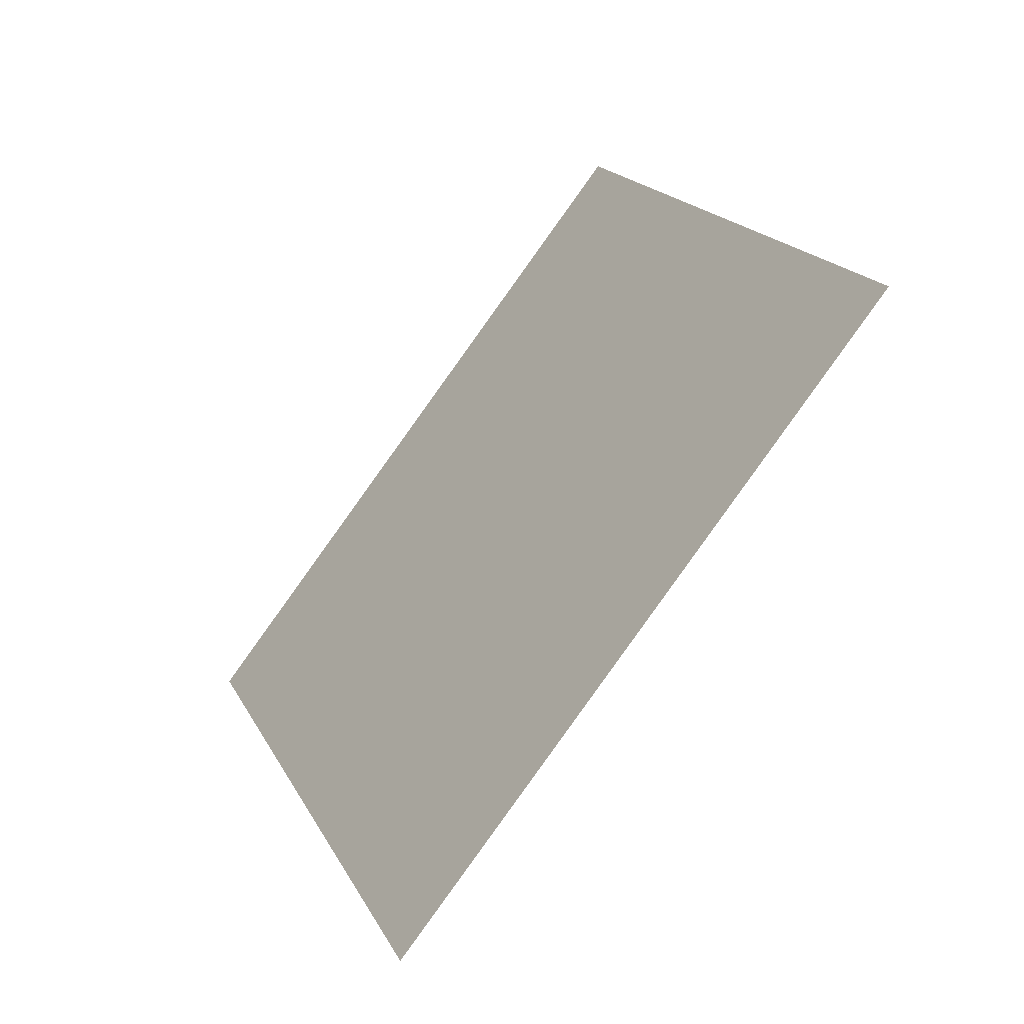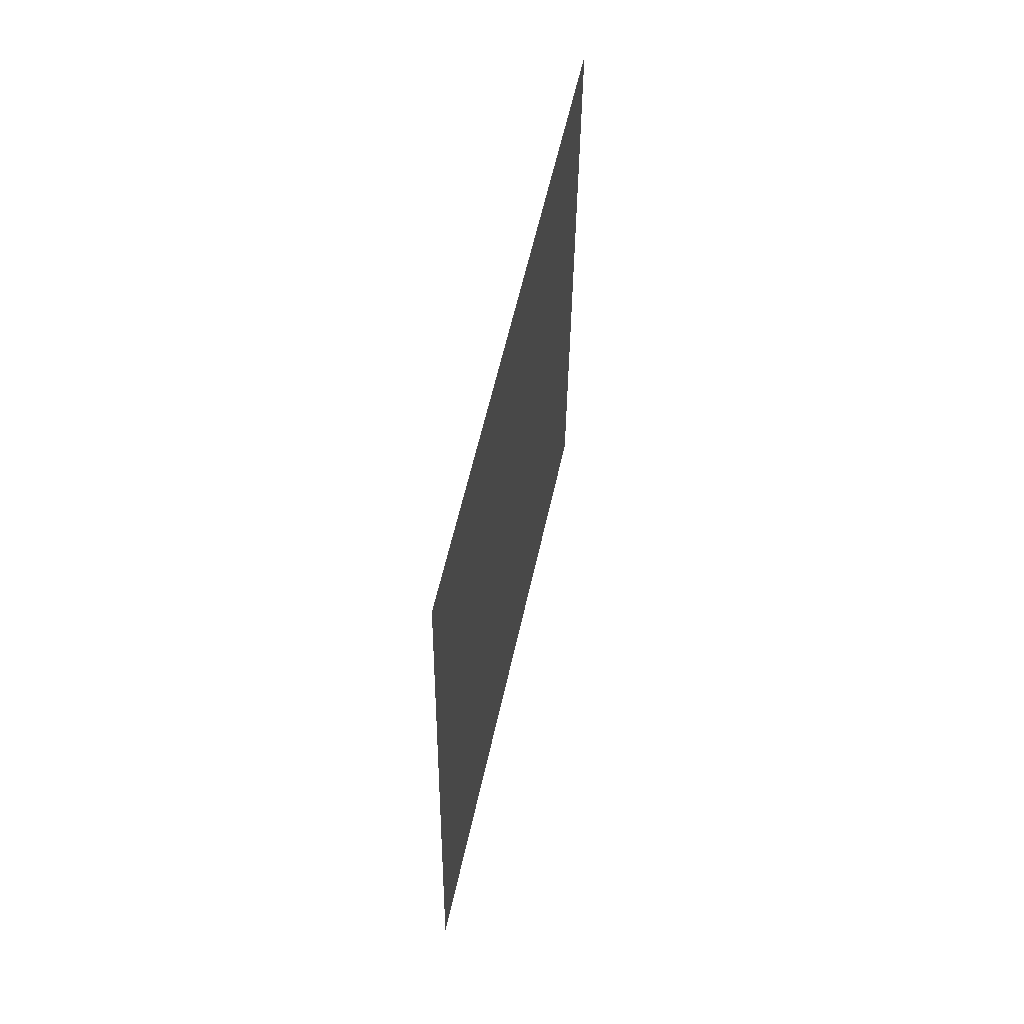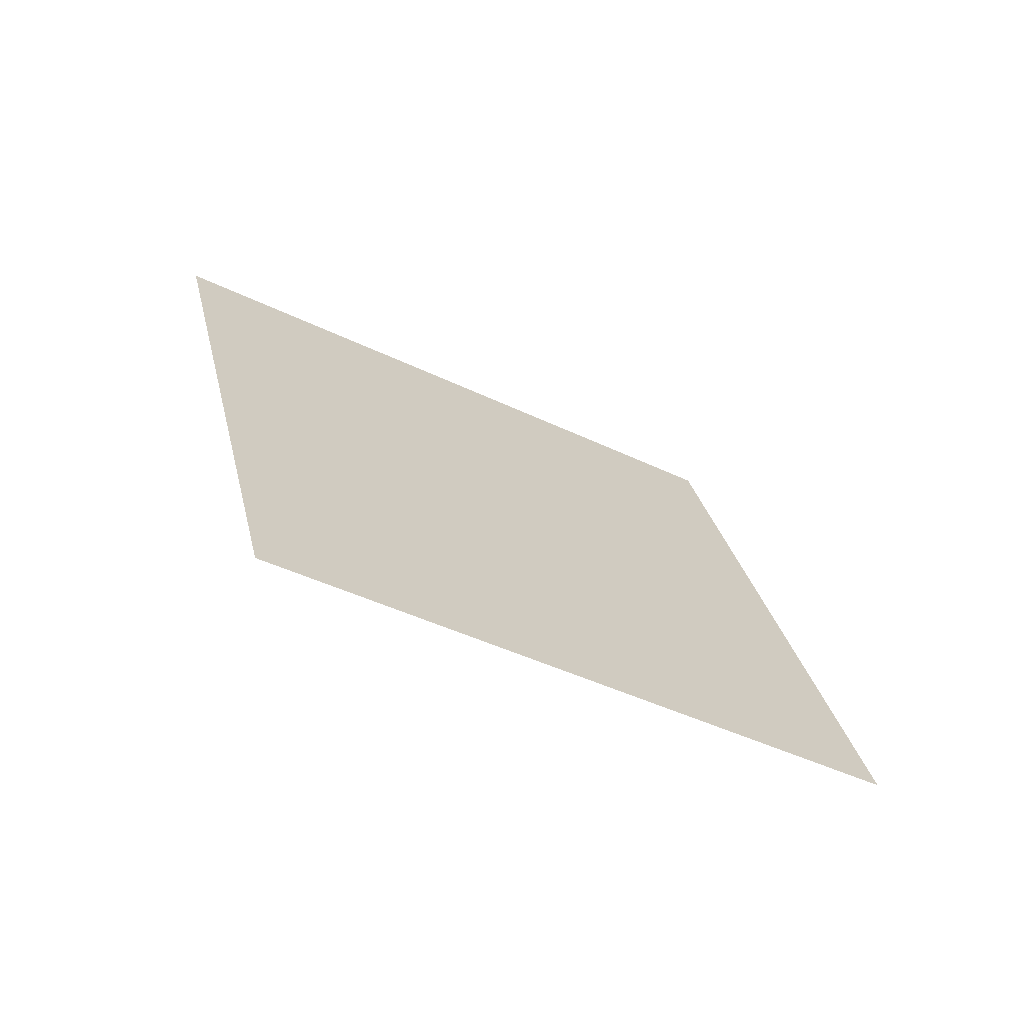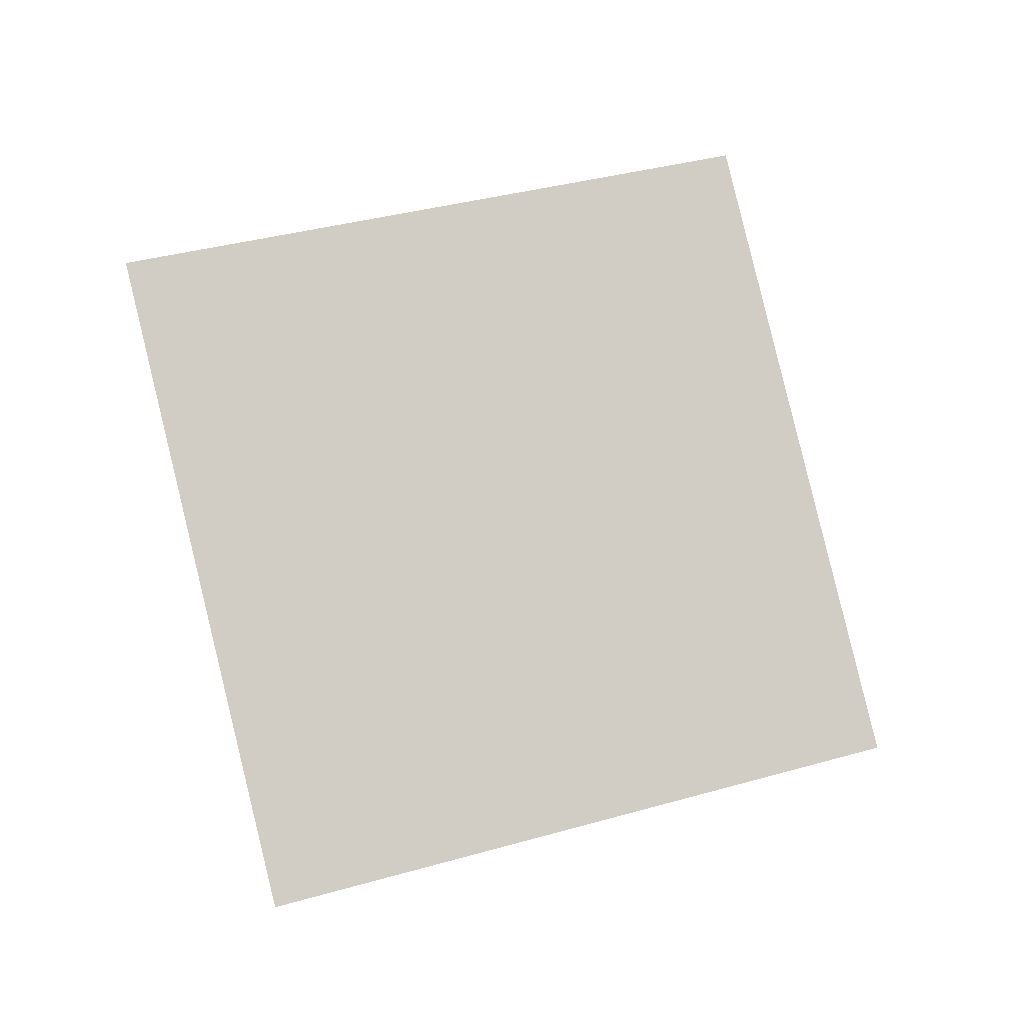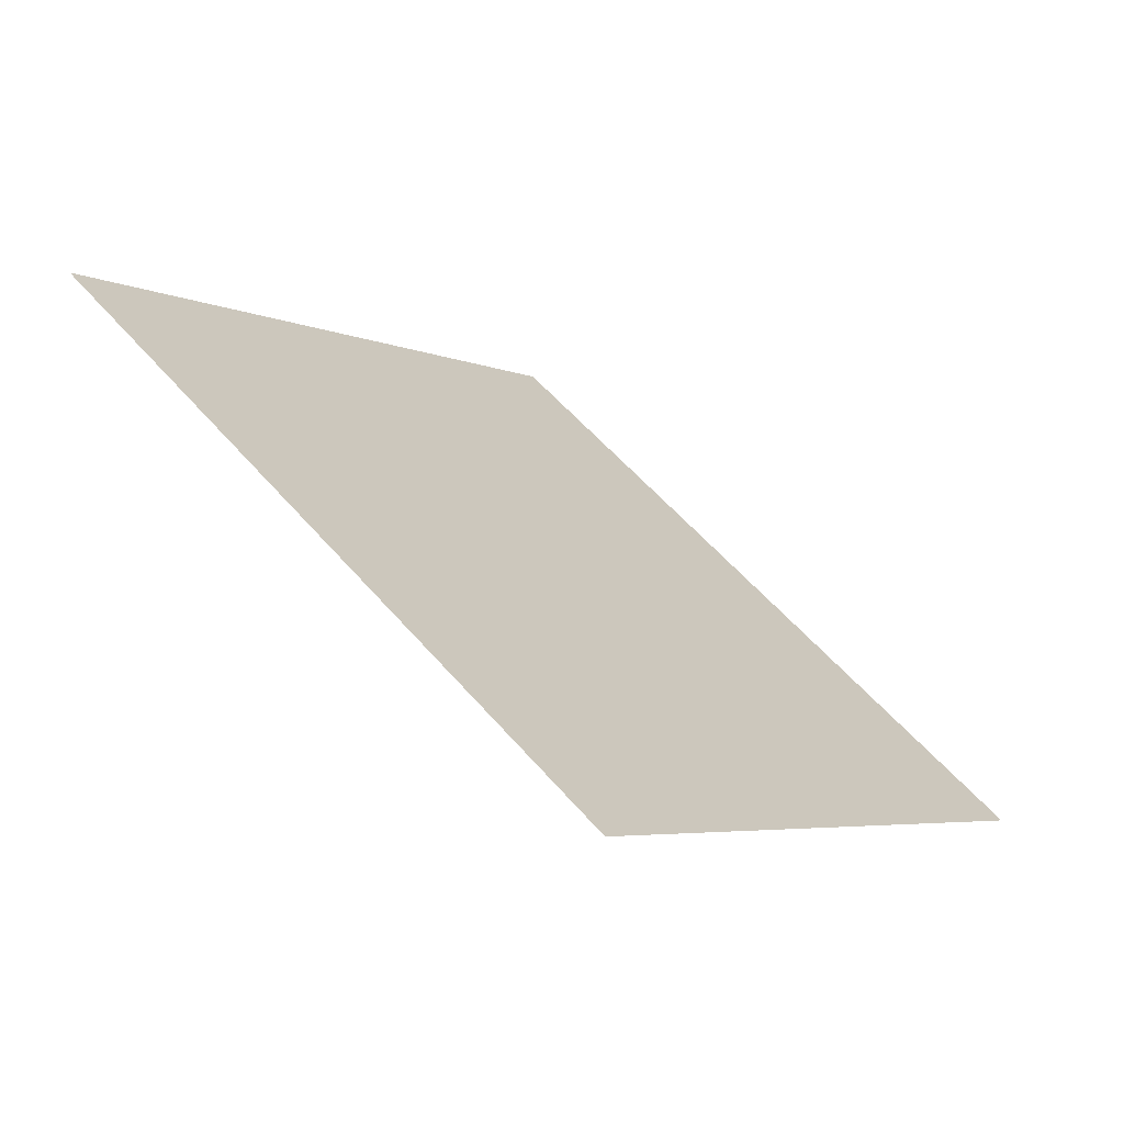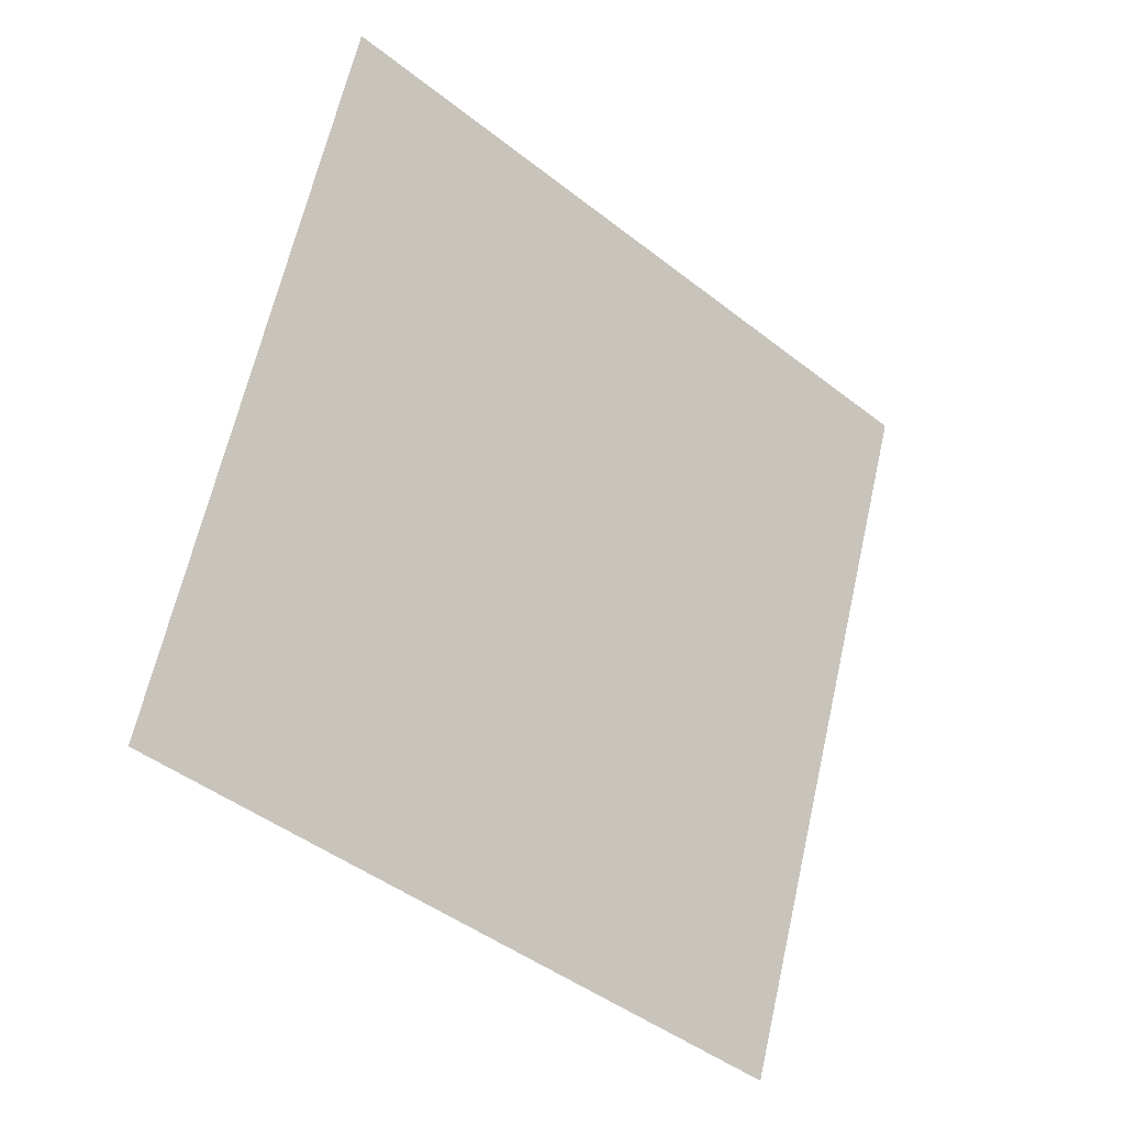
<metadata>
{"format":"obj","ext":"obj","renderer":"f3d","projection":"perspective","resolution":1024,"background":"white","views":[{"elev":75.9,"azim":-148.8,"up":"+Z"},{"elev":70.9,"azim":-20.1,"up":"+Y"},{"elev":-71.5,"azim":-149.8,"up":"+Y"},{"elev":-10.8,"azim":-135.7,"up":"+Y"},{"elev":71.7,"azim":-46.3,"up":"+Z"},{"elev":-61.9,"azim":-137.9,"up":"+Z"}]}
</metadata>
<code>
o Plane.020_Plane.800
v -1.376 -1.444 1.156
v -1.425 -1.929 1.276
v -1.637 -1.317 1.564
v -1.685 -1.801 1.684
f 2 3 1
f 2 4 3

</code>
